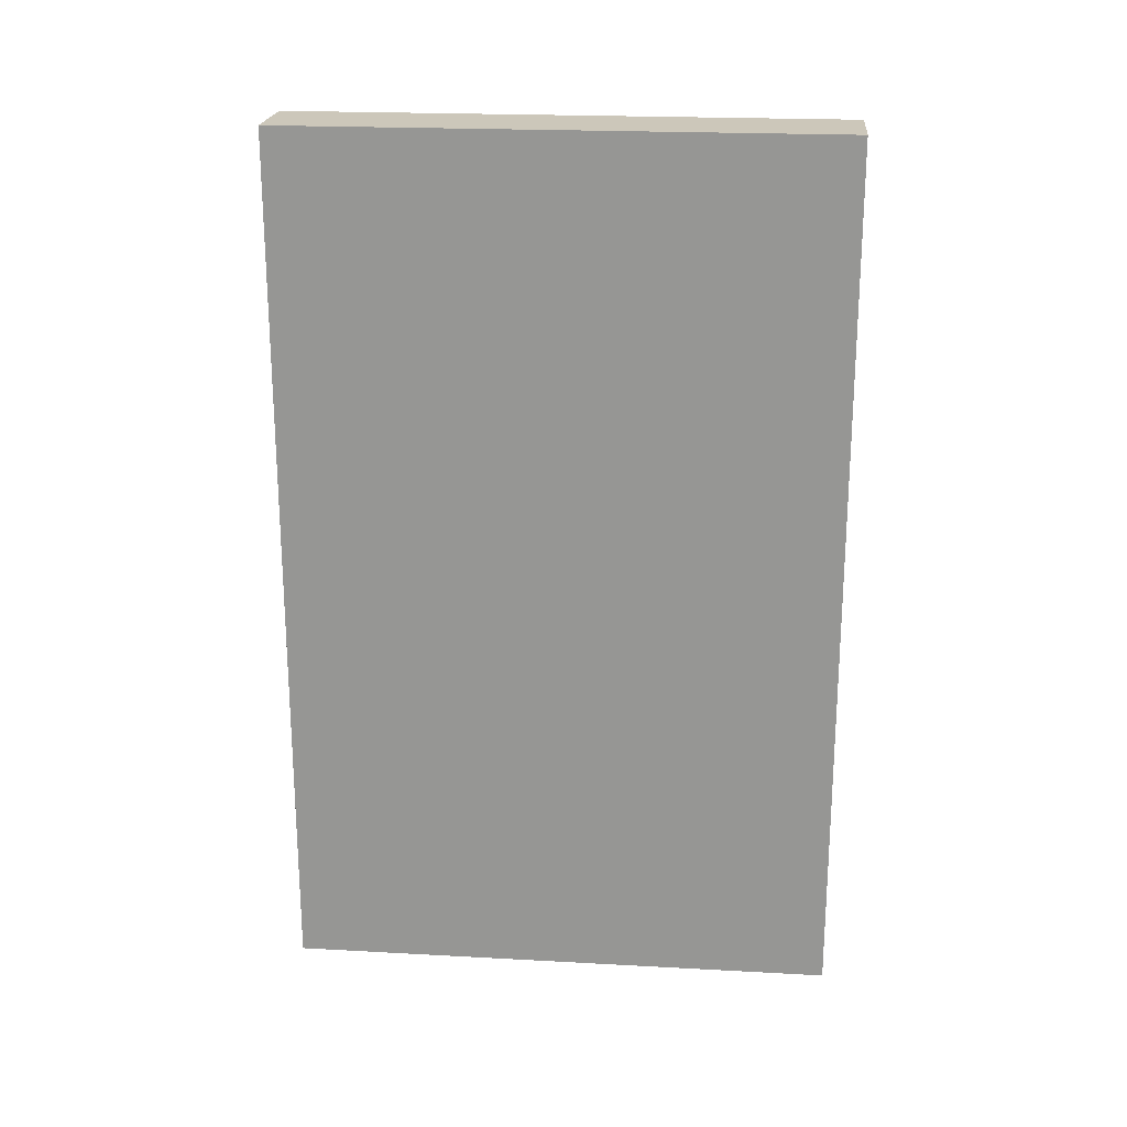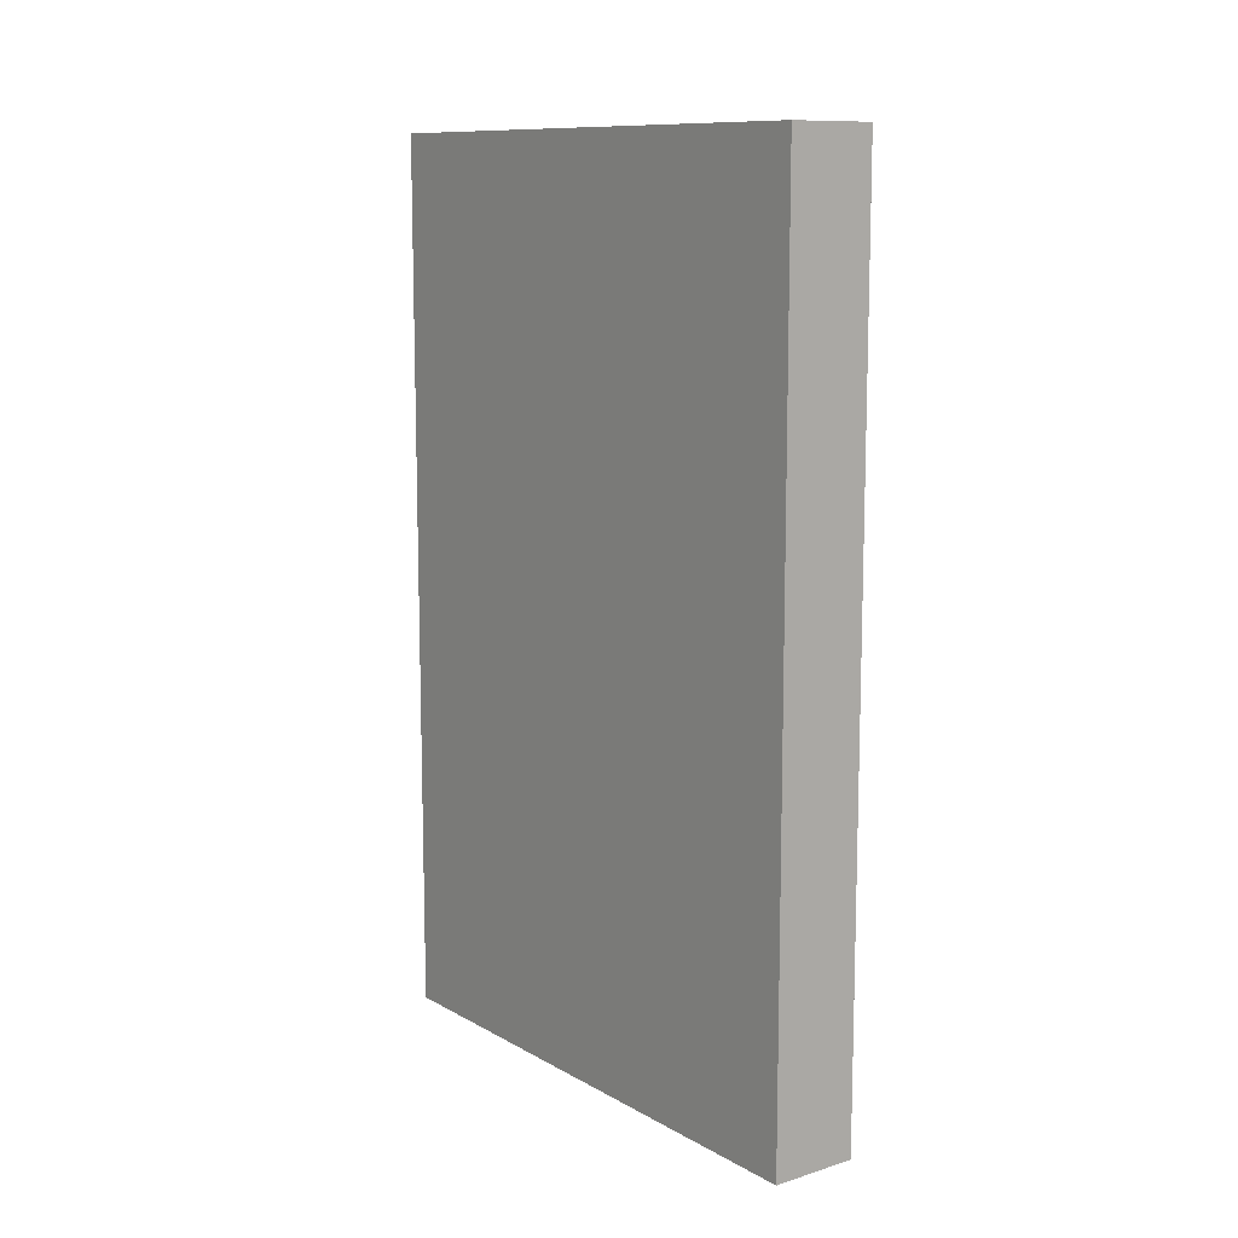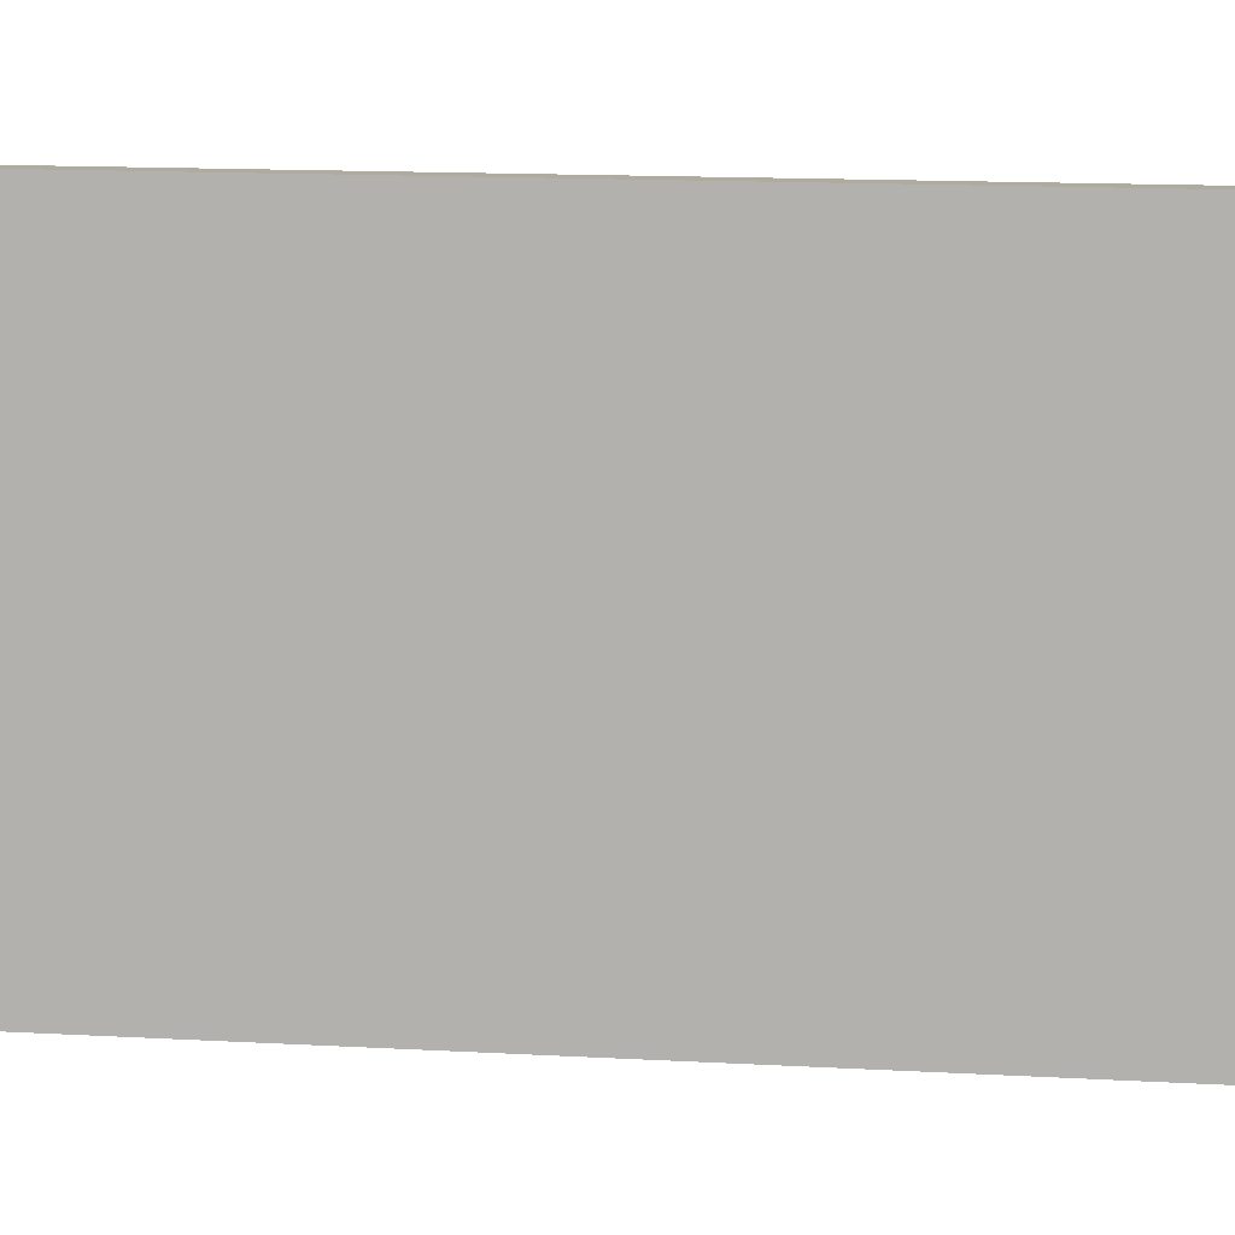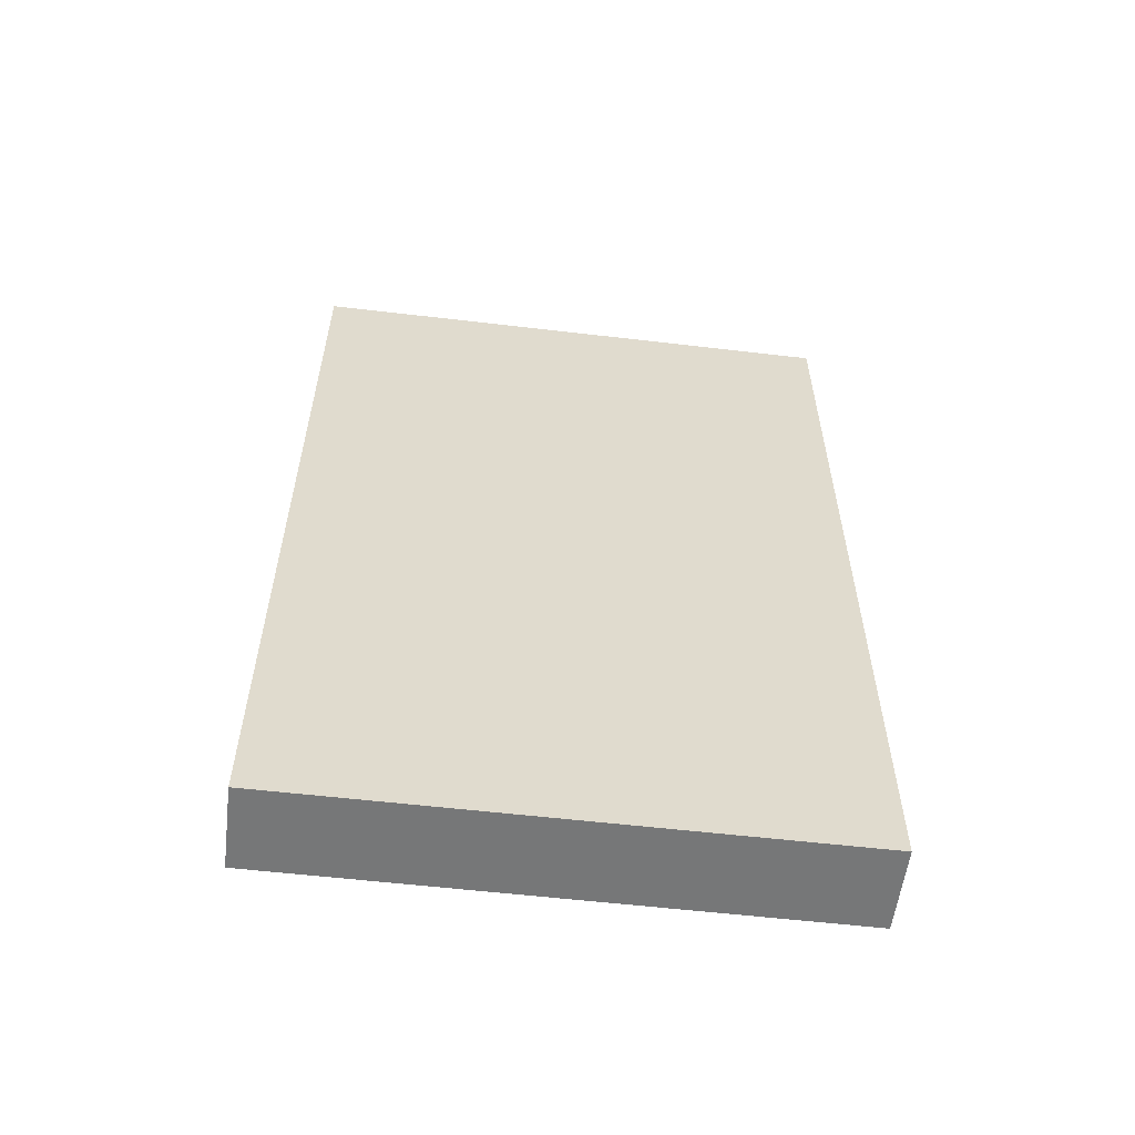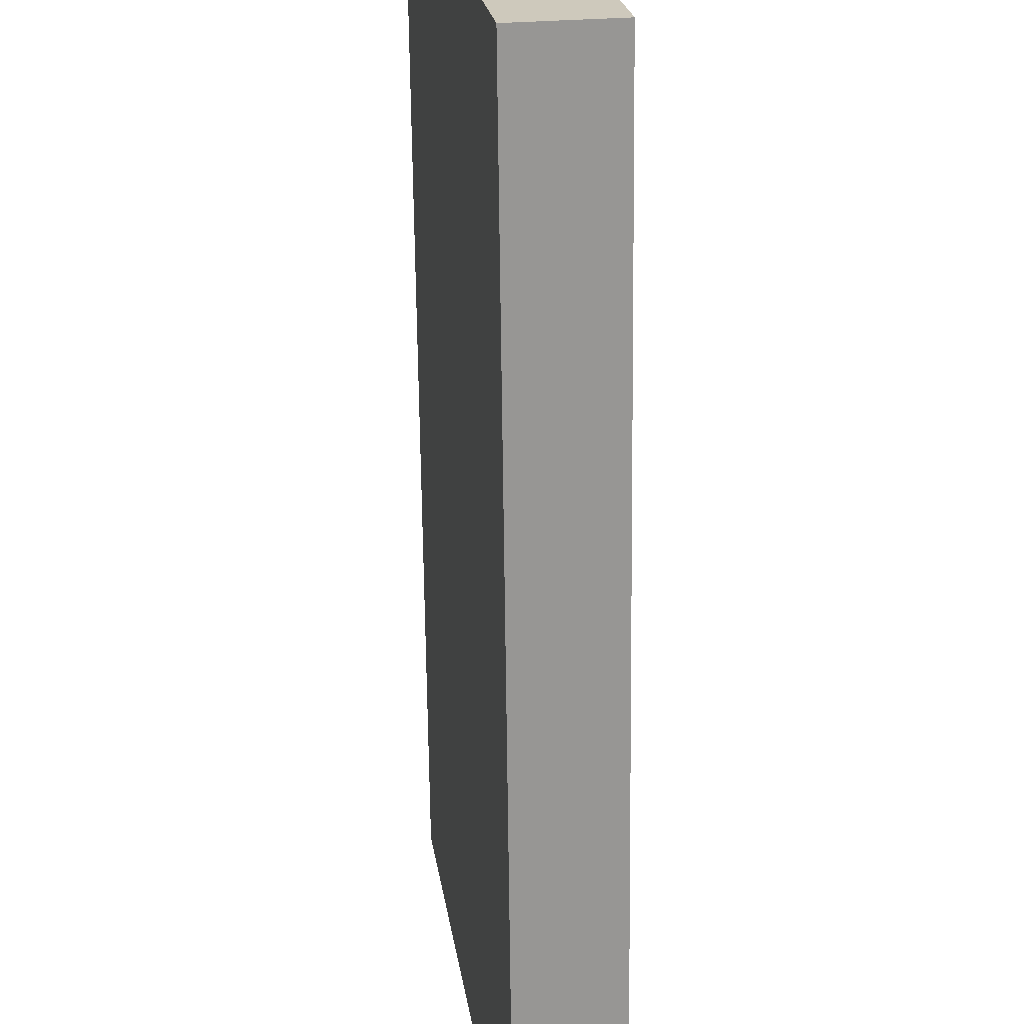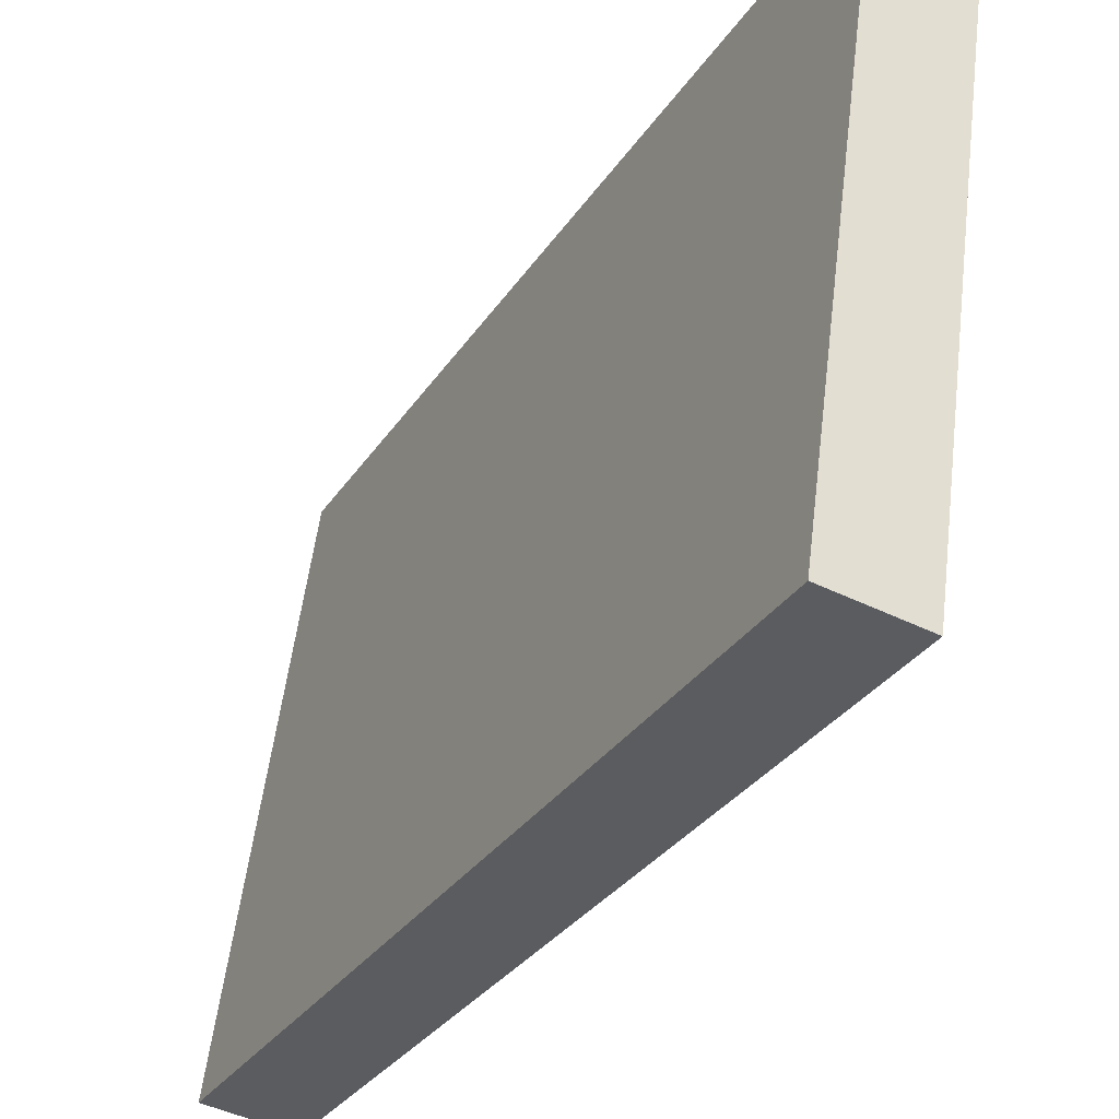
<metadata>
{"format":"obj","ext":"obj","renderer":"f3d","projection":"perspective","resolution":1024,"background":"white","views":[{"elev":21.4,"azim":103.4,"up":"+Y"},{"elev":11.0,"azim":151.0,"up":"+Y"},{"elev":17.3,"azim":-84.2,"up":"+Z"},{"elev":-57.0,"azim":-89.1,"up":"+Y"},{"elev":-67.3,"azim":-179.3,"up":"+Z"},{"elev":-31.0,"azim":-27.5,"up":"+Z"}]}
</metadata>
<code>
v  1.574 8.604 5.279
v  0 8.604 5.268e-16
v  0.747 8.604 5.394
v  0.827 8.604 -0.115
v  0.747 -3.303e-16 5.394
v  1.574 -3.232e-16 5.279
v  0.827 7.042e-18 -0.115
v  0 0 0
g defaultobject
f 1 2 3
f 2 1 4
f 5 1 3
f 1 5 6
f 6 4 1
f 4 6 7
f 7 2 4
f 2 7 8
f 8 3 2
f 3 8 5
f 8 6 5
f 6 8 7

</code>
